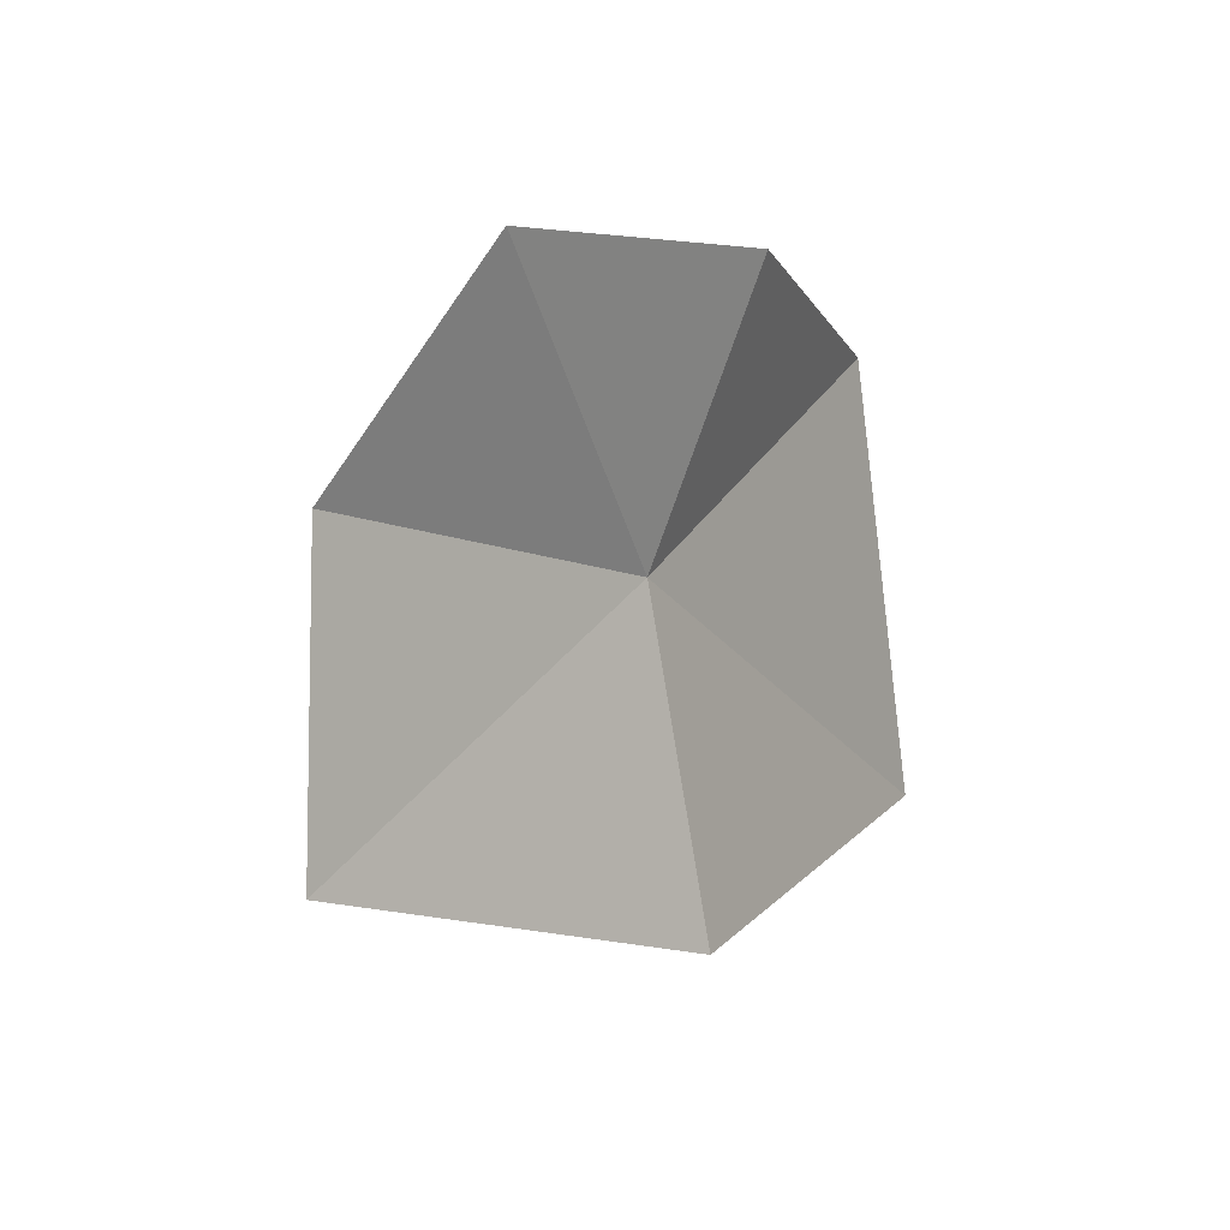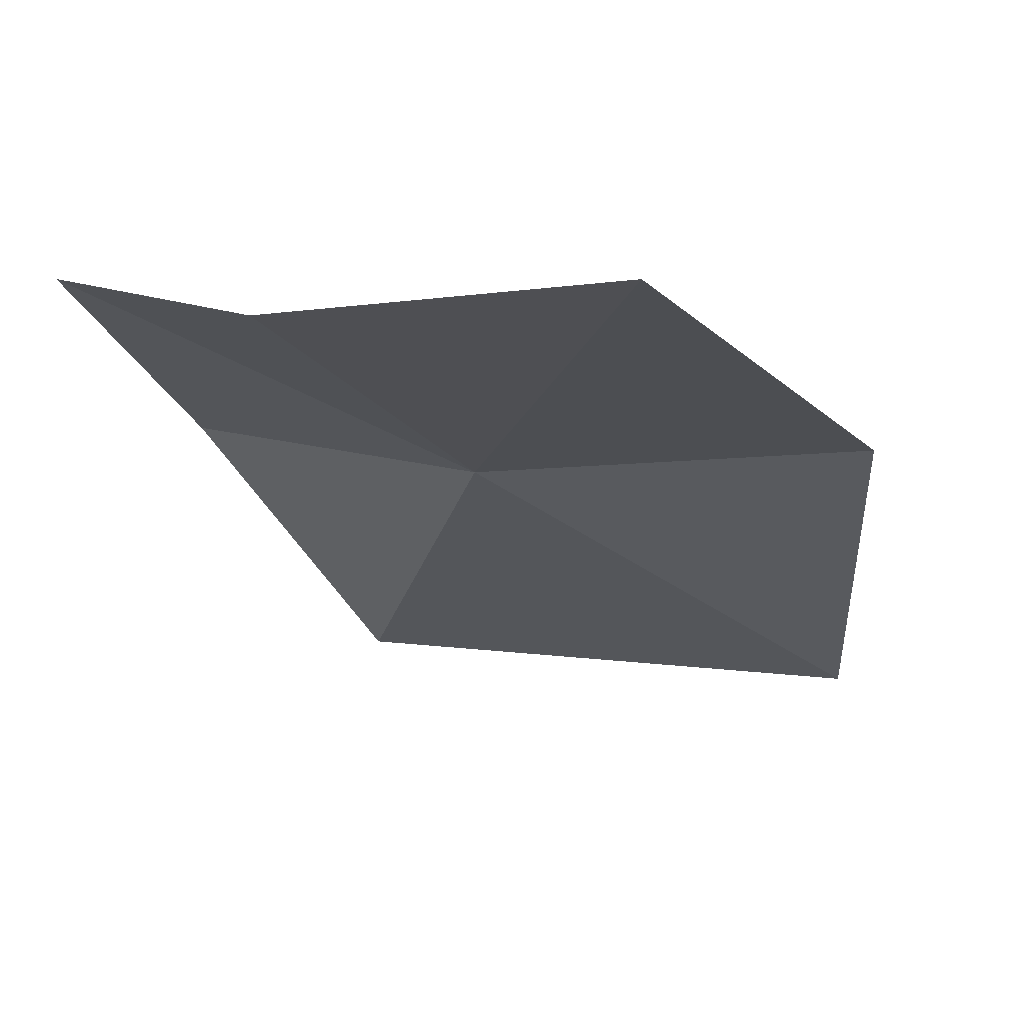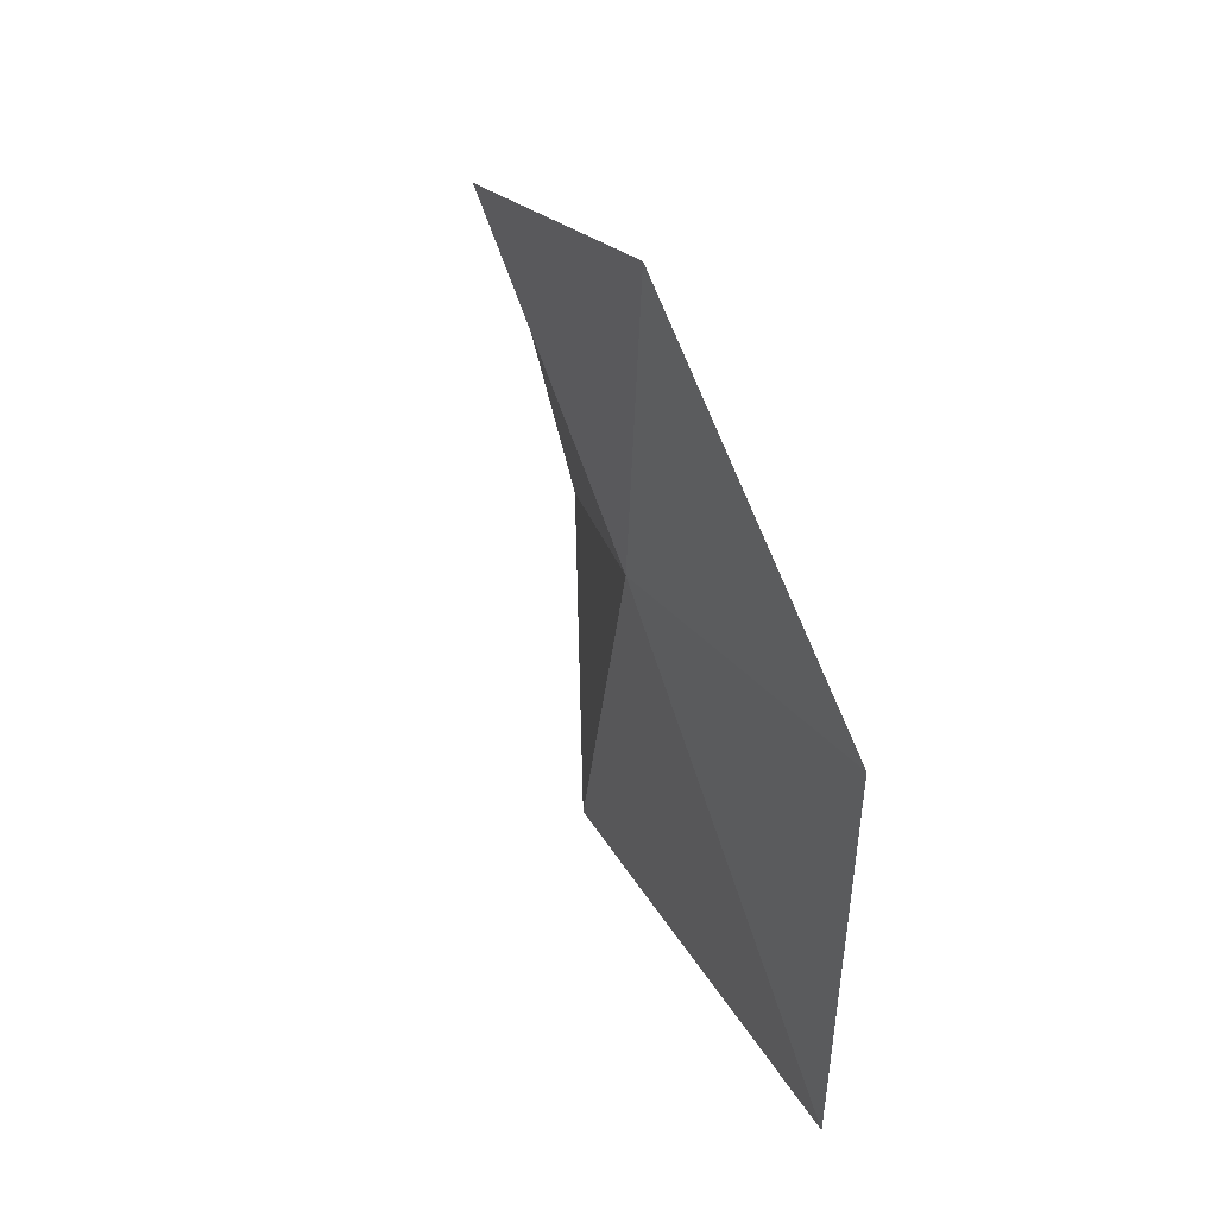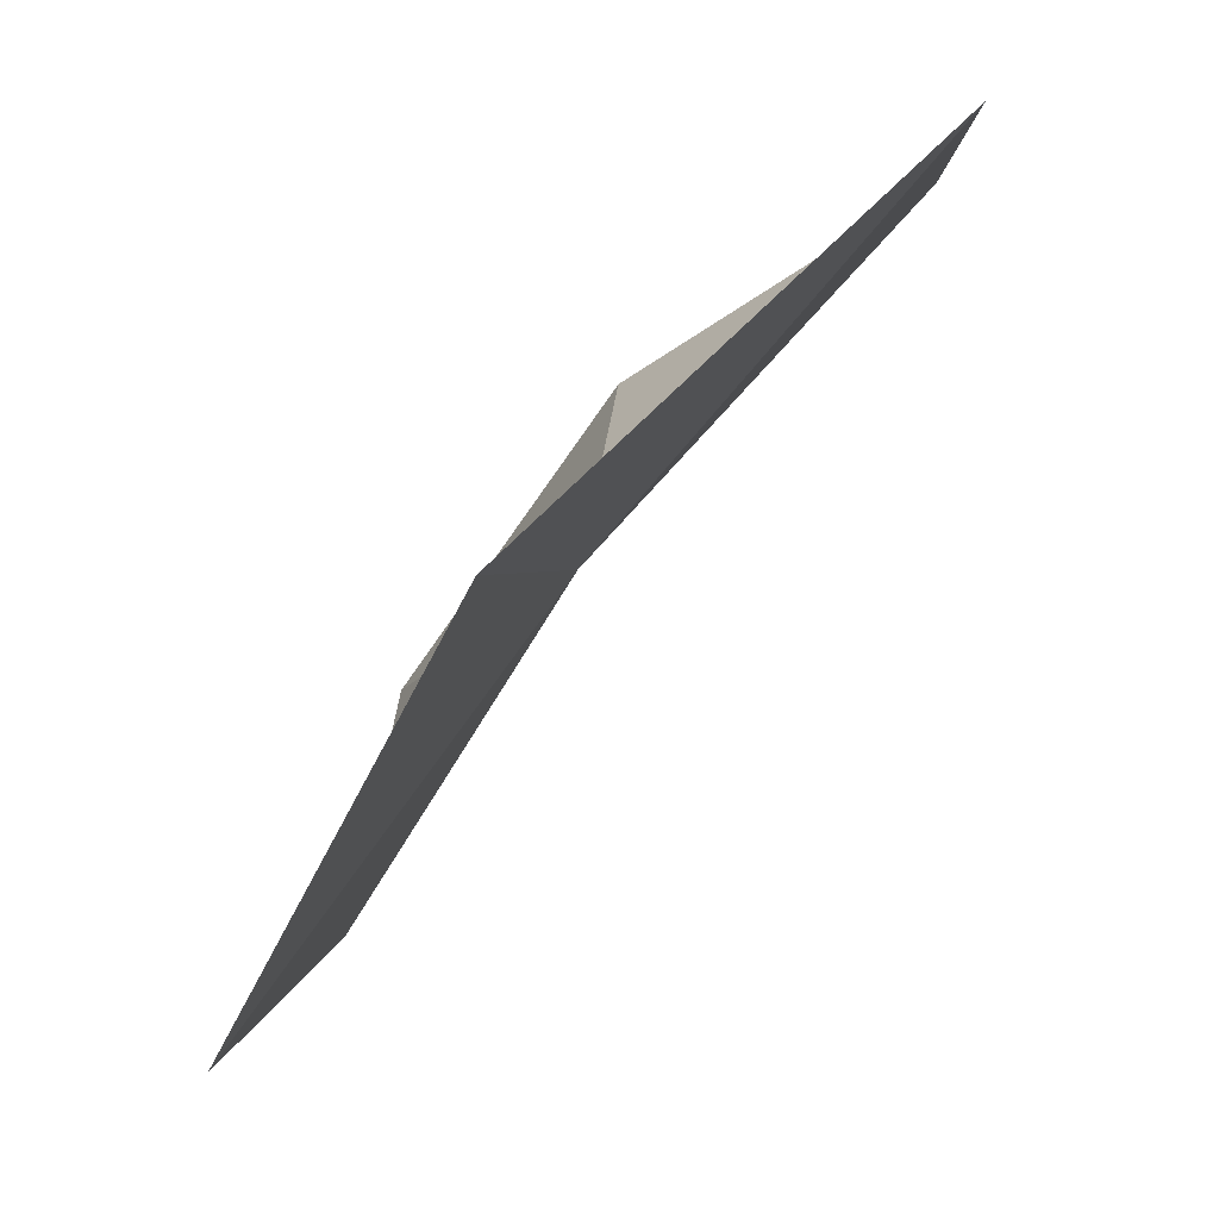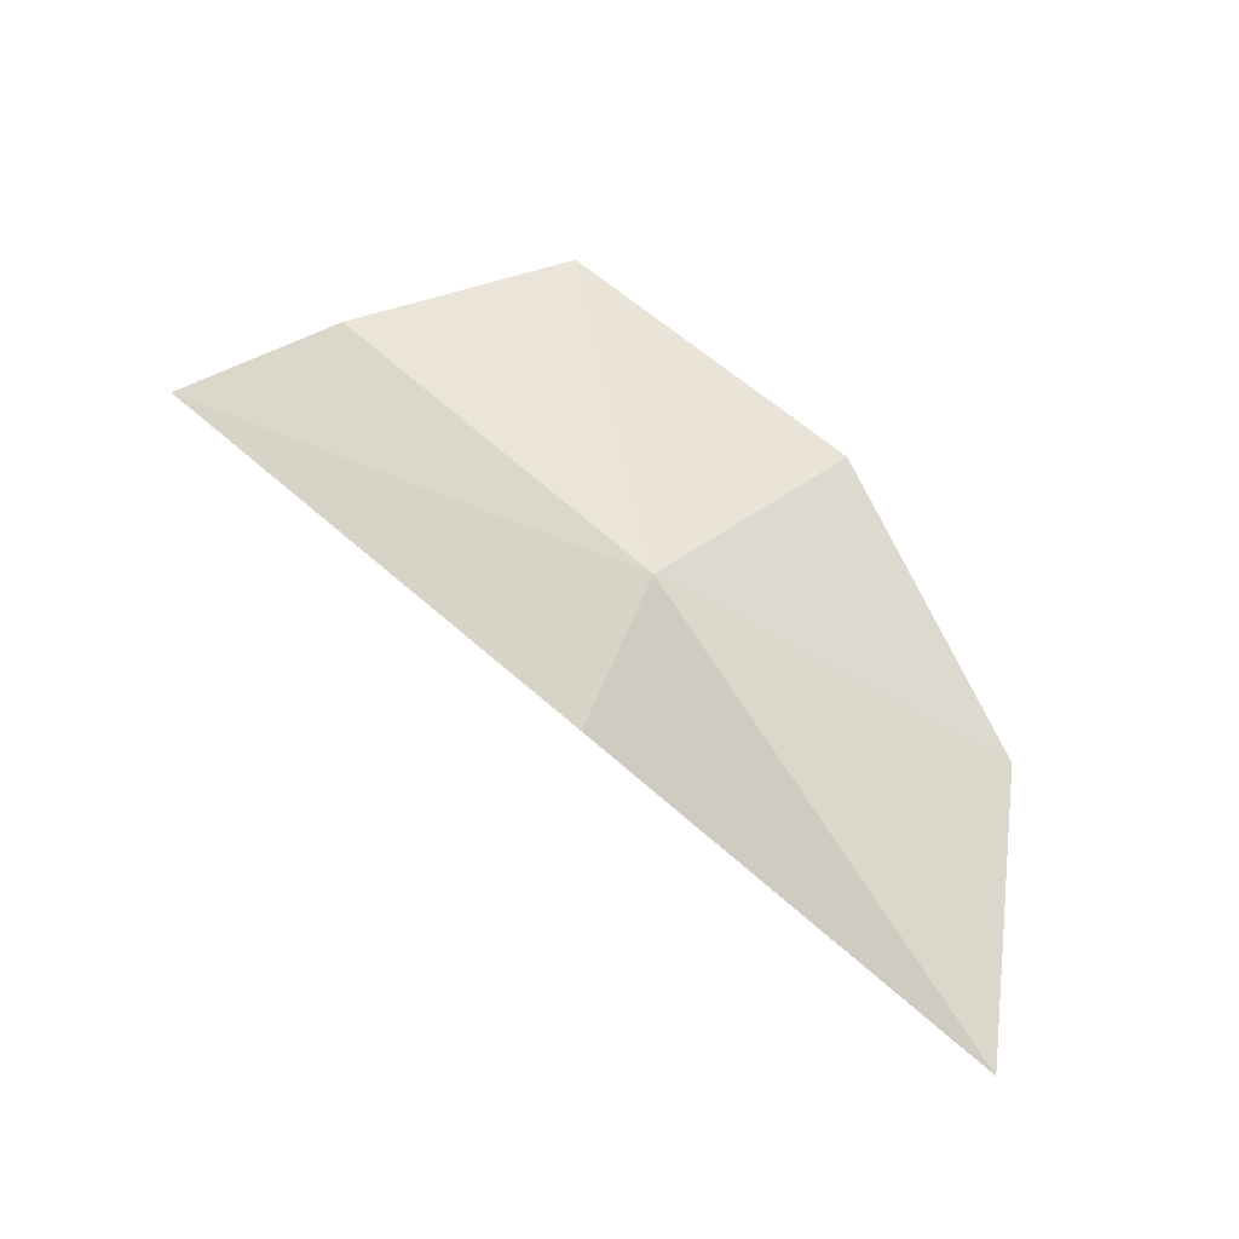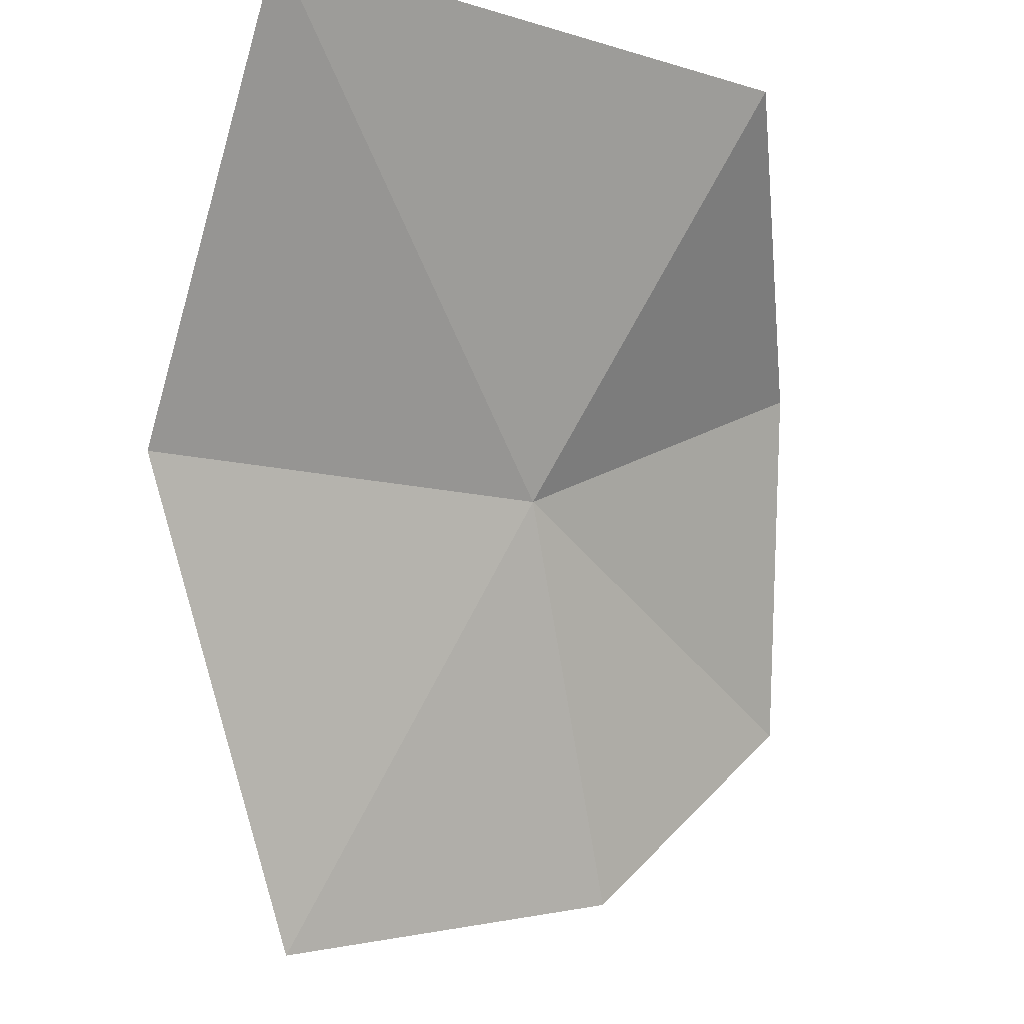
<metadata>
{"format":"obj","ext":"obj","renderer":"f3d","projection":"perspective","resolution":1024,"background":"white","views":[{"elev":55.3,"azim":73.3,"up":"+Z"},{"elev":-73.0,"azim":47.5,"up":"+Y"},{"elev":-21.5,"azim":35.4,"up":"+Z"},{"elev":-1.3,"azim":143.6,"up":"+Y"},{"elev":-22.7,"azim":100.0,"up":"+Z"},{"elev":-27.8,"azim":-156.9,"up":"+Y"}]}
</metadata>
<code>
v 0.2535 -1.162 -0.2347
v 0.3181 -1.248 -0.2166
v 0.2632 -1.23 -0.1723
v 0.2319 -1.184 -0.143
v 0.2112 -1.123 -0.1897
v 0.3141 -1.166 -0.2922
v 0.19 -1.09 -0.2596
v 0.2596 -1.095 -0.3469
f 1 2 3
f 1 3 4
f 1 4 5
f 1 6 2
f 1 7 8
f 1 5 7
f 1 8 6

</code>
